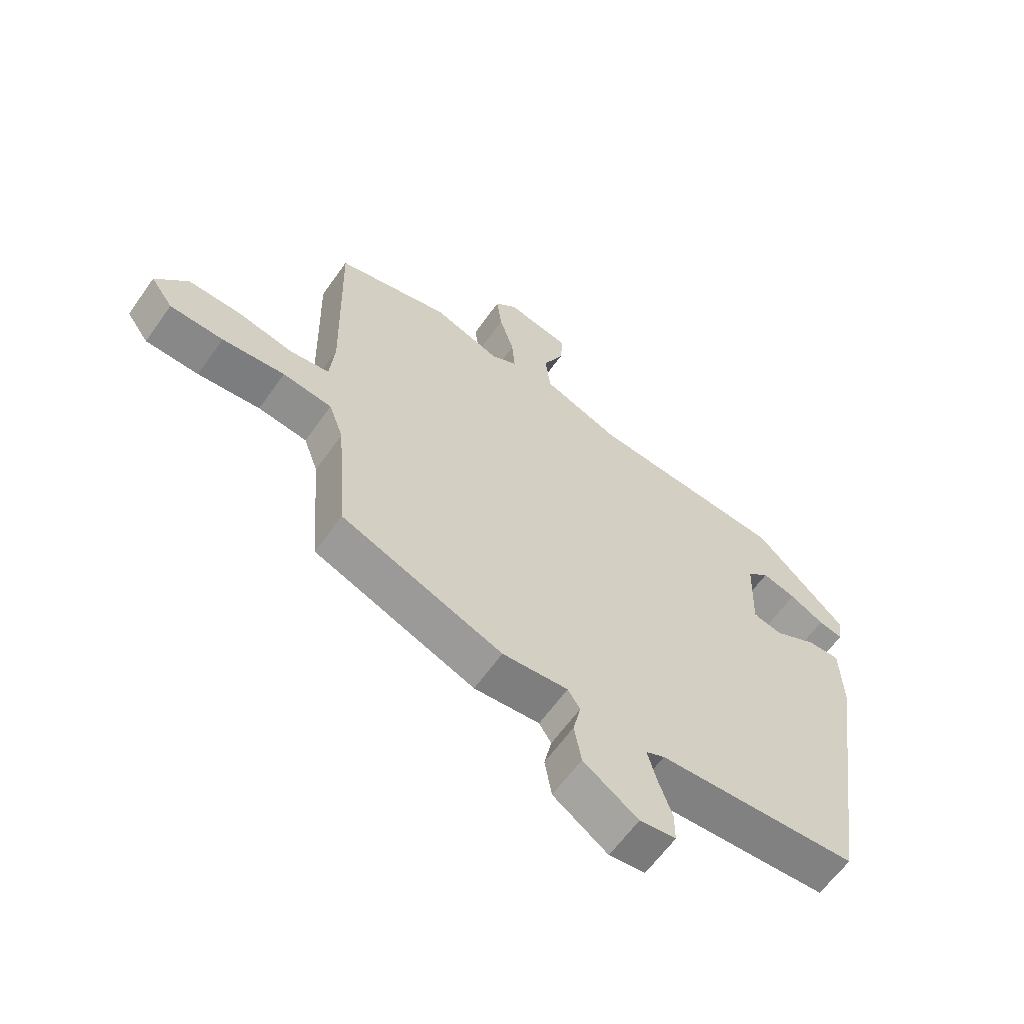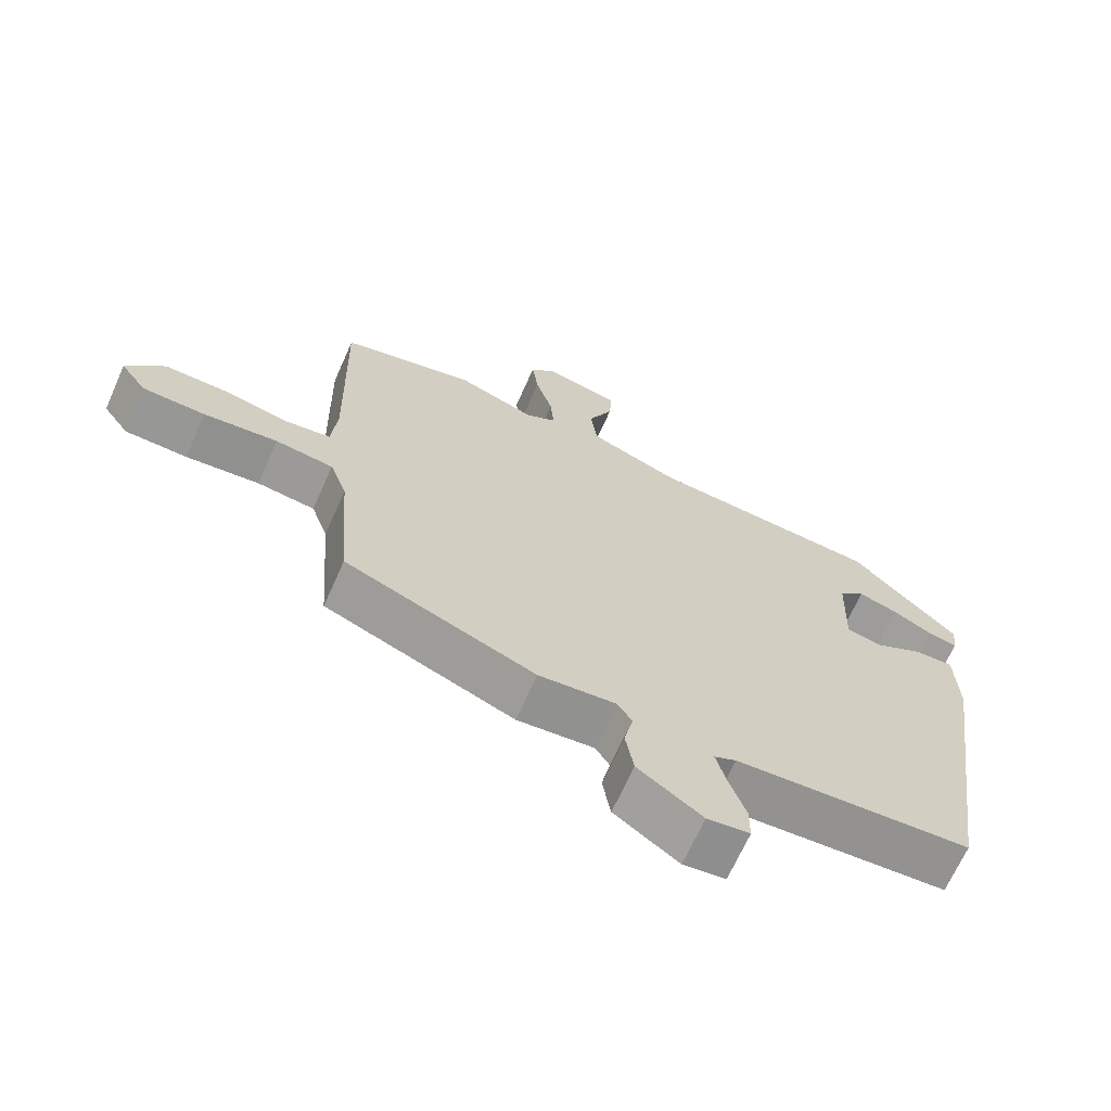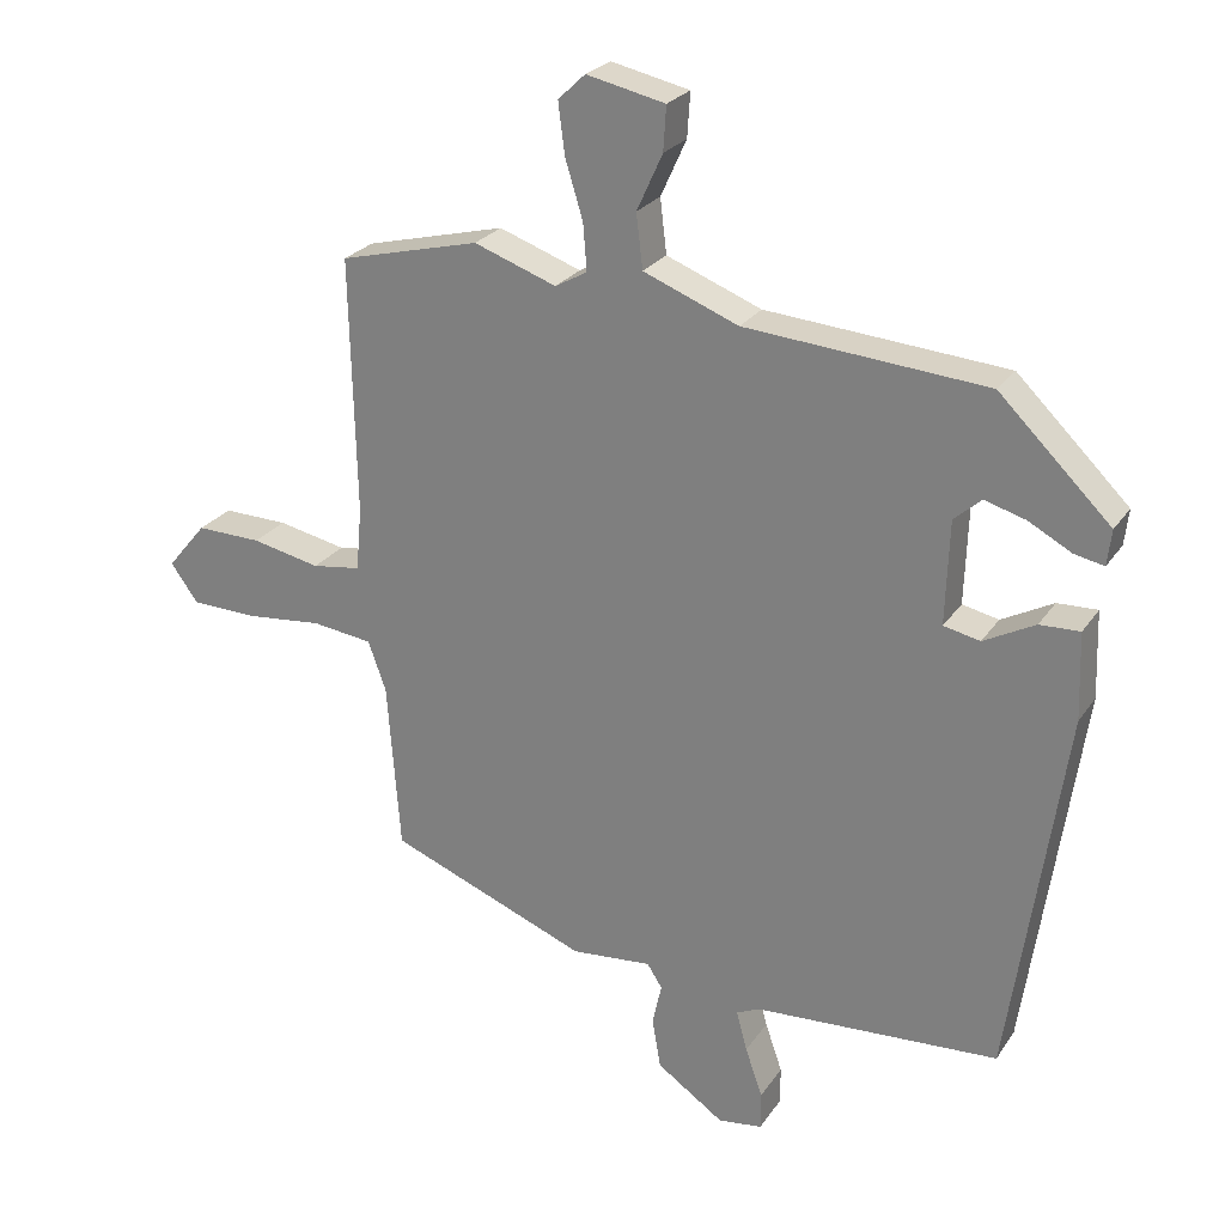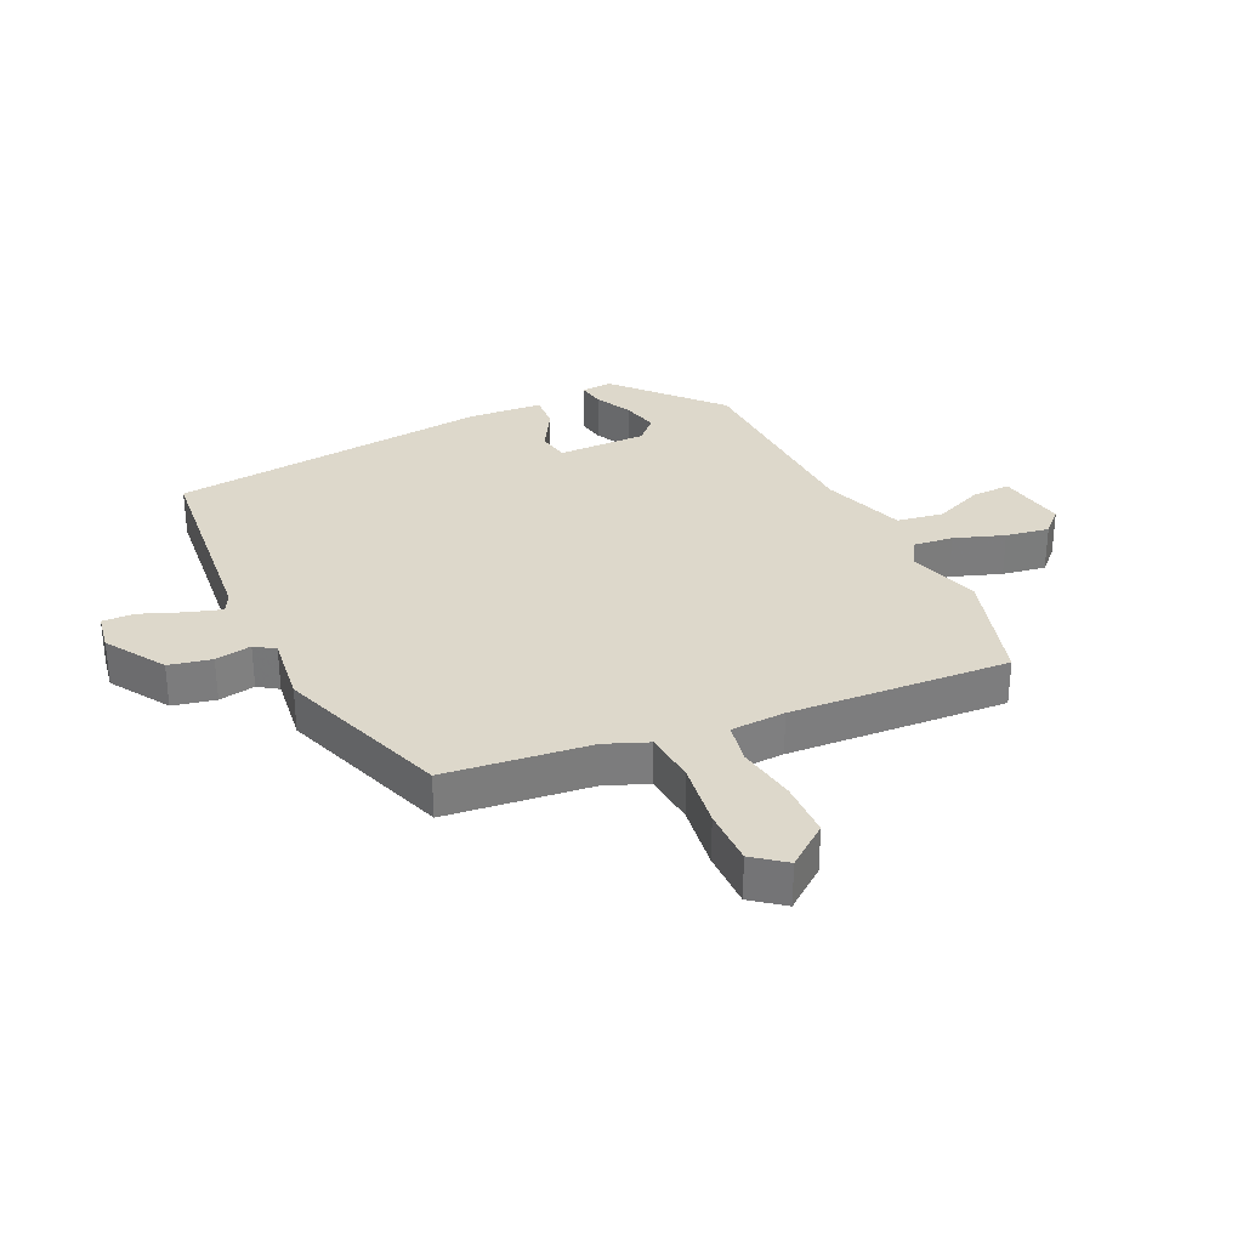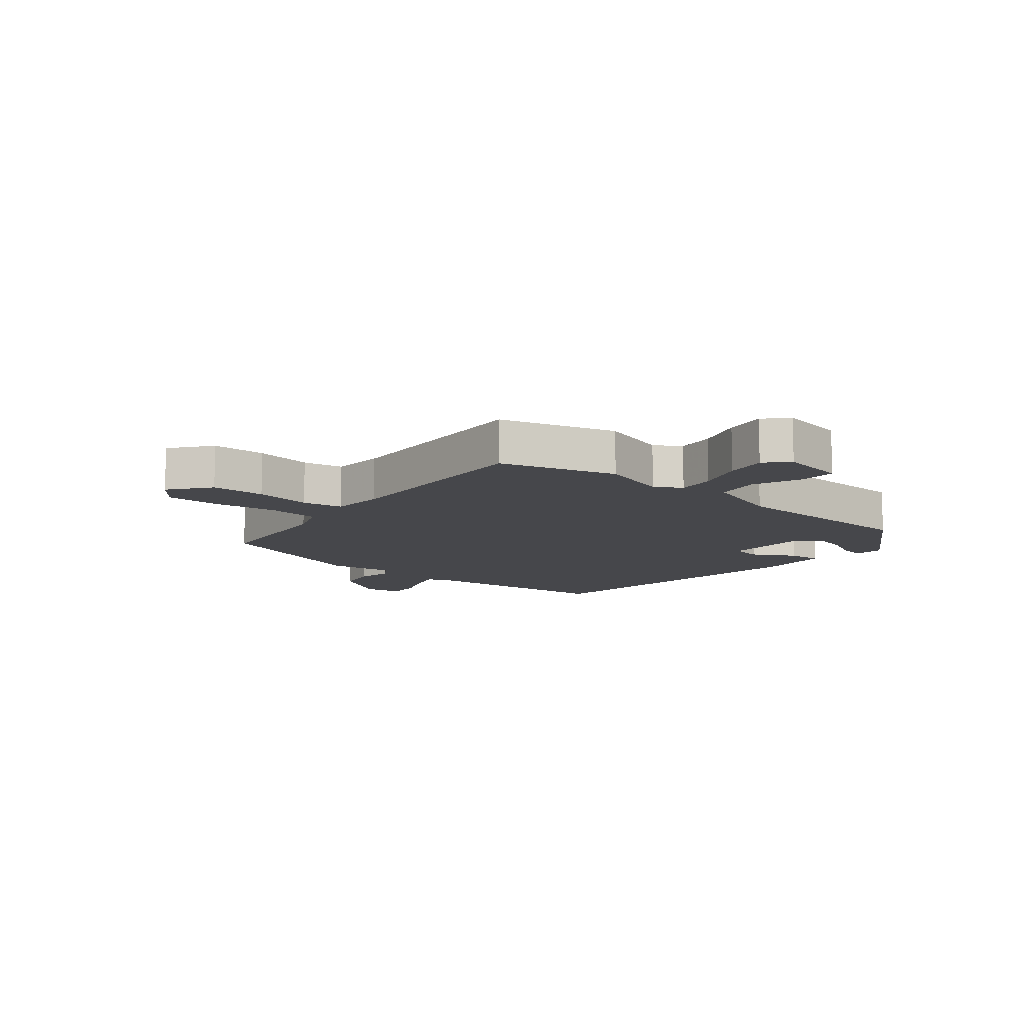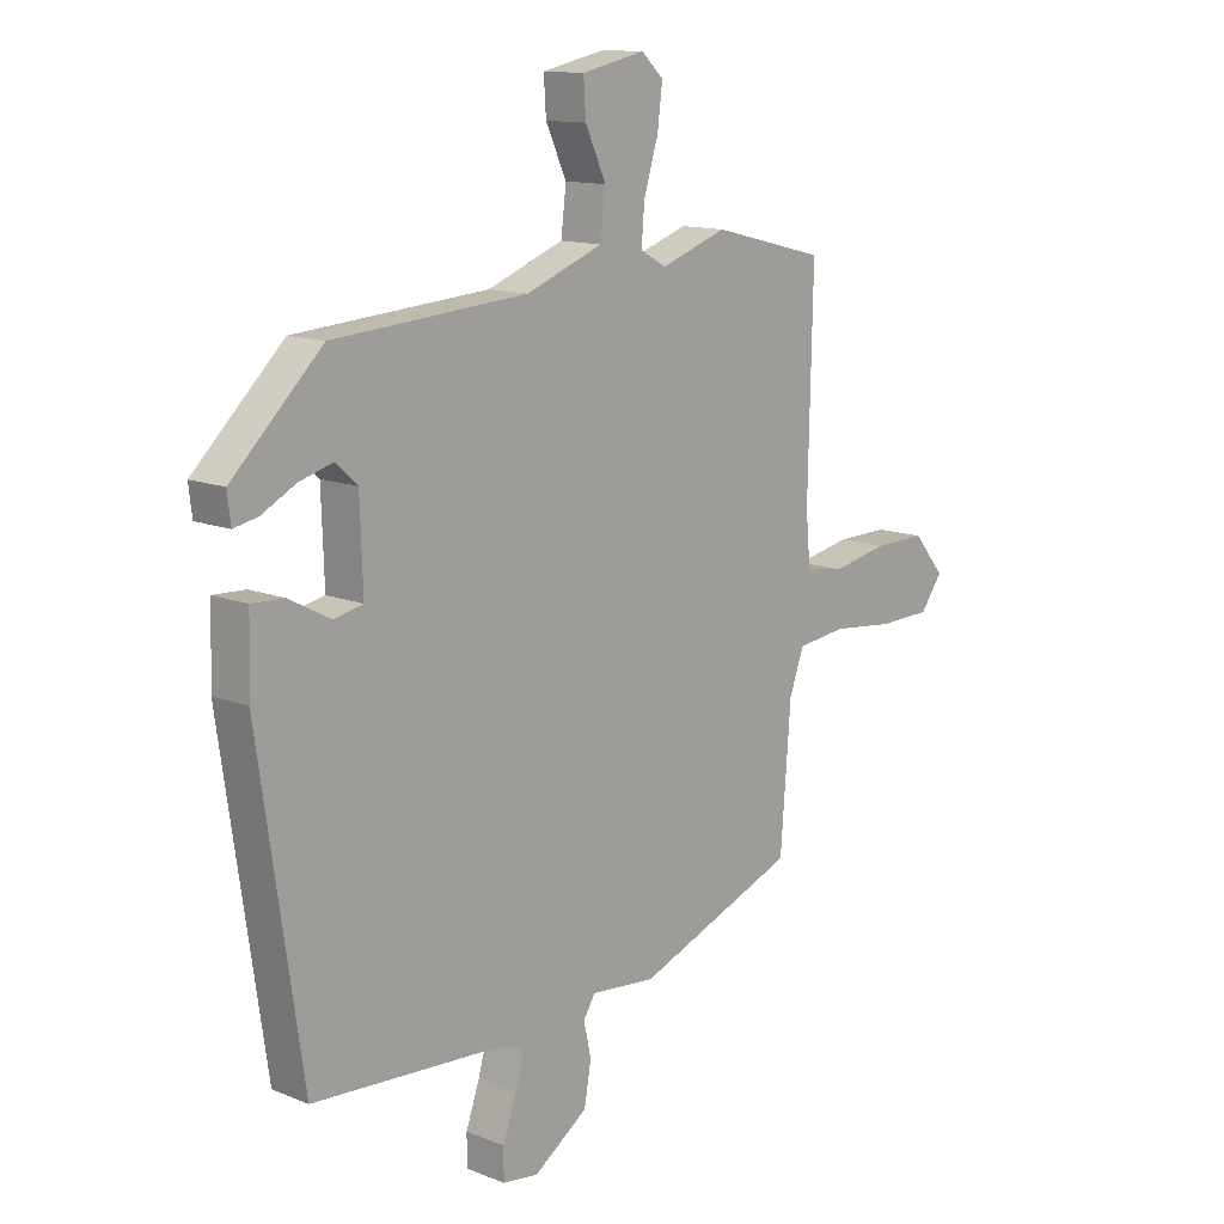
<metadata>
{"format":"obj","ext":"obj","renderer":"f3d","projection":"perspective","resolution":1024,"background":"white","views":[{"elev":-62.0,"azim":-35.2,"up":"+Z"},{"elev":-67.6,"azim":-24.0,"up":"+Z"},{"elev":25.1,"azim":26.1,"up":"+Z"},{"elev":31.5,"azim":-112.9,"up":"+Y"},{"elev":-10.8,"azim":-37.7,"up":"+Y"},{"elev":12.8,"azim":133.0,"up":"+Z"}]}
</metadata>
<code>
v -0.467 0.07 -0.37
v -0.485 0.07 -0.133
v -0.51 0.07 -0.063
v -0.595 0.07 -0.052
v -0.703 0.07 -0.063
v -0.795 0.07 -0.06
v -0.833 0.07 -0.007
v -0.778 0.07 0.059
v -0.687 0.07 0.057
v -0.591 0.07 0.037
v -0.523 0.07 0.047
v -0.515 0.07 0.136
v -0.523 0.07 0.494
v -0.327 0.07 0.543
v -0.212 0.07 0.502
v -0.167 0.07 0.527
v -0.172 0.07 0.592
v -0.197 0.07 0.674
v -0.206 0.07 0.745
v -0.168 0.07 0.781
v -0.058 0.07 0.757
v -0.062 0.07 0.695
v -0.098 0.07 0.616
v -0.089 0.07 0.54
v 0.044 0.07 0.488
v 0.381 0.07 0.461
v 0.537 0.07 0.308
v 0.531 0.07 0.258
v 0.489 0.07 0.267
v 0.43 0.07 0.299
v 0.372 0.07 0.316
v 0.334 0.07 0.282
v 0.329 0.07 0.137
v 0.38 0.07 0.126
v 0.452 0.07 0.164
v 0.508 0.07 0.166
v 0.512 0.07 0.044
v 0.436 0.07 -0.476
v 0.093 0.07 -0.496
v 0.061 0.07 -0.511
v 0.076 0.07 -0.567
v 0.1 0.07 -0.636
v 0.1 0.07 -0.689
v 0.038 0.07 -0.697
v -0.056 0.07 -0.632
v -0.068 0.07 -0.562
v -0.055 0.07 -0.503
v -0.076 0.07 -0.47
v -0.189 0.07 -0.48
v -0.467 0 -0.37
v -0.485 0 -0.133
v -0.51 0 -0.063
v -0.595 0 -0.052
v -0.703 0 -0.063
v -0.795 0 -0.06
v -0.833 0 -0.007
v -0.778 0 0.059
v -0.687 0 0.057
v -0.591 0 0.037
v -0.523 0 0.047
v -0.515 0 0.136
v -0.523 0 0.494
v -0.327 0 0.543
v -0.212 0 0.502
v -0.167 0 0.527
v -0.172 0 0.592
v -0.197 0 0.674
v -0.206 0 0.745
v -0.168 0 0.781
v -0.058 0 0.757
v -0.062 0 0.695
v -0.098 0 0.616
v -0.089 0 0.54
v 0.044 0 0.488
v 0.381 0 0.461
v 0.537 0 0.308
v 0.531 0 0.258
v 0.489 0 0.267
v 0.43 0 0.299
v 0.372 0 0.316
v 0.334 0 0.282
v 0.329 0 0.137
v 0.38 0 0.126
v 0.452 0 0.164
v 0.508 0 0.166
v 0.512 0 0.044
v 0.436 0 -0.476
v 0.093 0 -0.496
v 0.061 0 -0.511
v 0.076 0 -0.567
v 0.1 0 -0.636
v 0.1 0 -0.689
v 0.038 0 -0.697
v -0.056 0 -0.632
v -0.068 0 -0.562
v -0.055 0 -0.503
v -0.076 0 -0.47
v -0.189 0 -0.48
f 48 49 1 2
f 44 45 46 47
f 42 43 44 47
f 41 42 47 48
f 40 41 48 2
f 36 37 38 39
f 34 35 36 39
f 33 34 39 40
f 32 33 40 2
f 27 28 29 30
f 25 26 27 30
f 24 25 30 31
f 20 21 22 23
f 20 23 24
f 17 18 19 20
f 16 17 20 24
f 15 16 24 31
f 12 13 14 15
f 11 12 15 31
f 7 8 9 10
f 7 10 11
f 4 5 6 7
f 3 4 7 11
f 11 31 32
f 2 3 11 32
f 51 50 98 97
f 96 95 94 93
f 96 93 92 91
f 97 96 91 90
f 51 97 90 89
f 88 87 86 85
f 88 85 84 83
f 89 88 83 82
f 51 89 82 81
f 79 78 77 76
f 79 76 75 74
f 80 79 74 73
f 72 71 70 69
f 73 72 69
f 69 68 67 66
f 73 69 66 65
f 80 73 65 64
f 64 63 62 61
f 80 64 61 60
f 59 58 57 56
f 60 59 56
f 56 55 54 53
f 60 56 53 52
f 81 80 60
f 81 60 52 51
f 1 50 51 2
f 2 51 52 3
f 3 52 53 4
f 4 53 54 5
f 5 54 55 6
f 6 55 56 7
f 7 56 57 8
f 8 57 58 9
f 9 58 59 10
f 10 59 60 11
f 11 60 61 12
f 12 61 62 13
f 13 62 63 14
f 14 63 64 15
f 15 64 65 16
f 16 65 66 17
f 17 66 67 18
f 18 67 68 19
f 19 68 69 20
f 20 69 70 21
f 21 70 71 22
f 22 71 72 23
f 23 72 73 24
f 24 73 74 25
f 25 74 75 26
f 26 75 76 27
f 27 76 77 28
f 28 77 78 29
f 29 78 79 30
f 30 79 80 31
f 31 80 81 32
f 32 81 82 33
f 33 82 83 34
f 34 83 84 35
f 35 84 85 36
f 36 85 86 37
f 37 86 87 38
f 38 87 88 39
f 39 88 89 40
f 40 89 90 41
f 41 90 91 42
f 42 91 92 43
f 43 92 93 44
f 44 93 94 45
f 45 94 95 46
f 46 95 96 47
f 47 96 97 48
f 48 97 98 49
f 49 98 50 1

</code>
